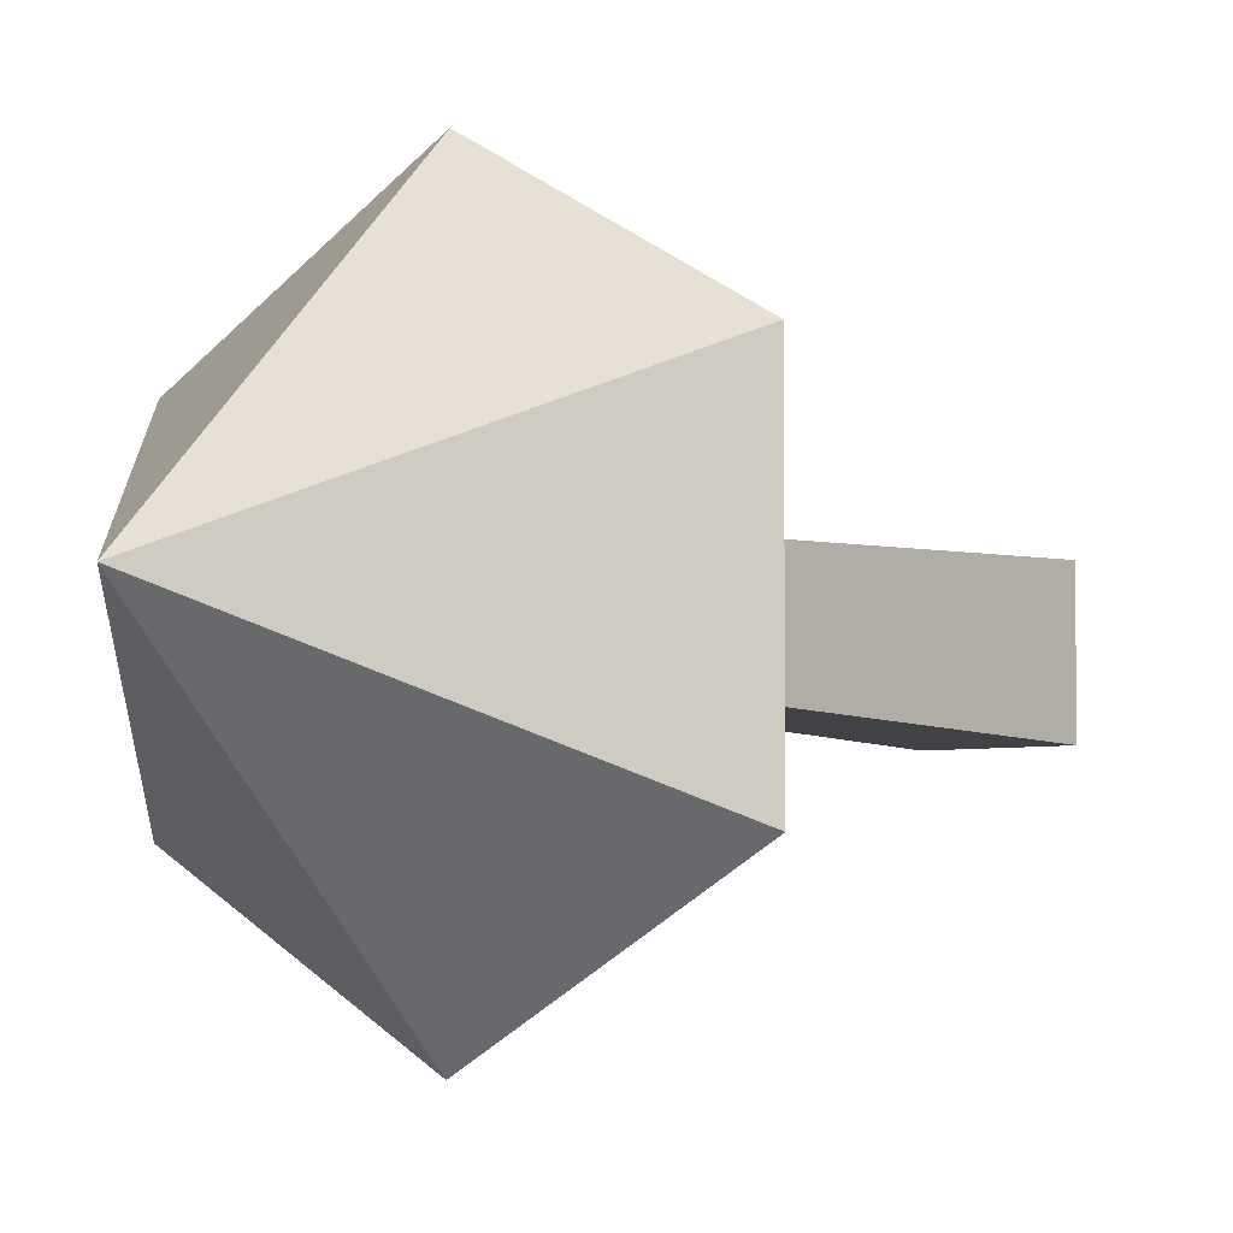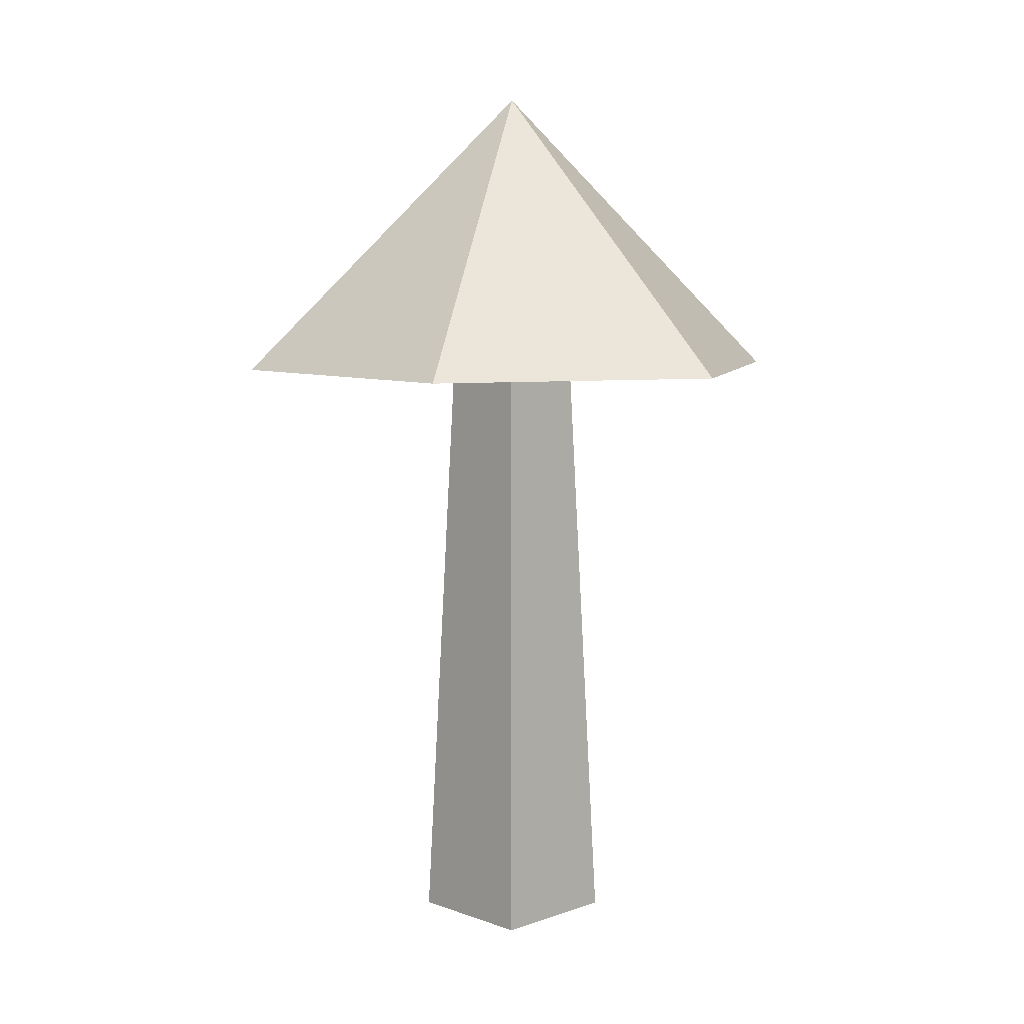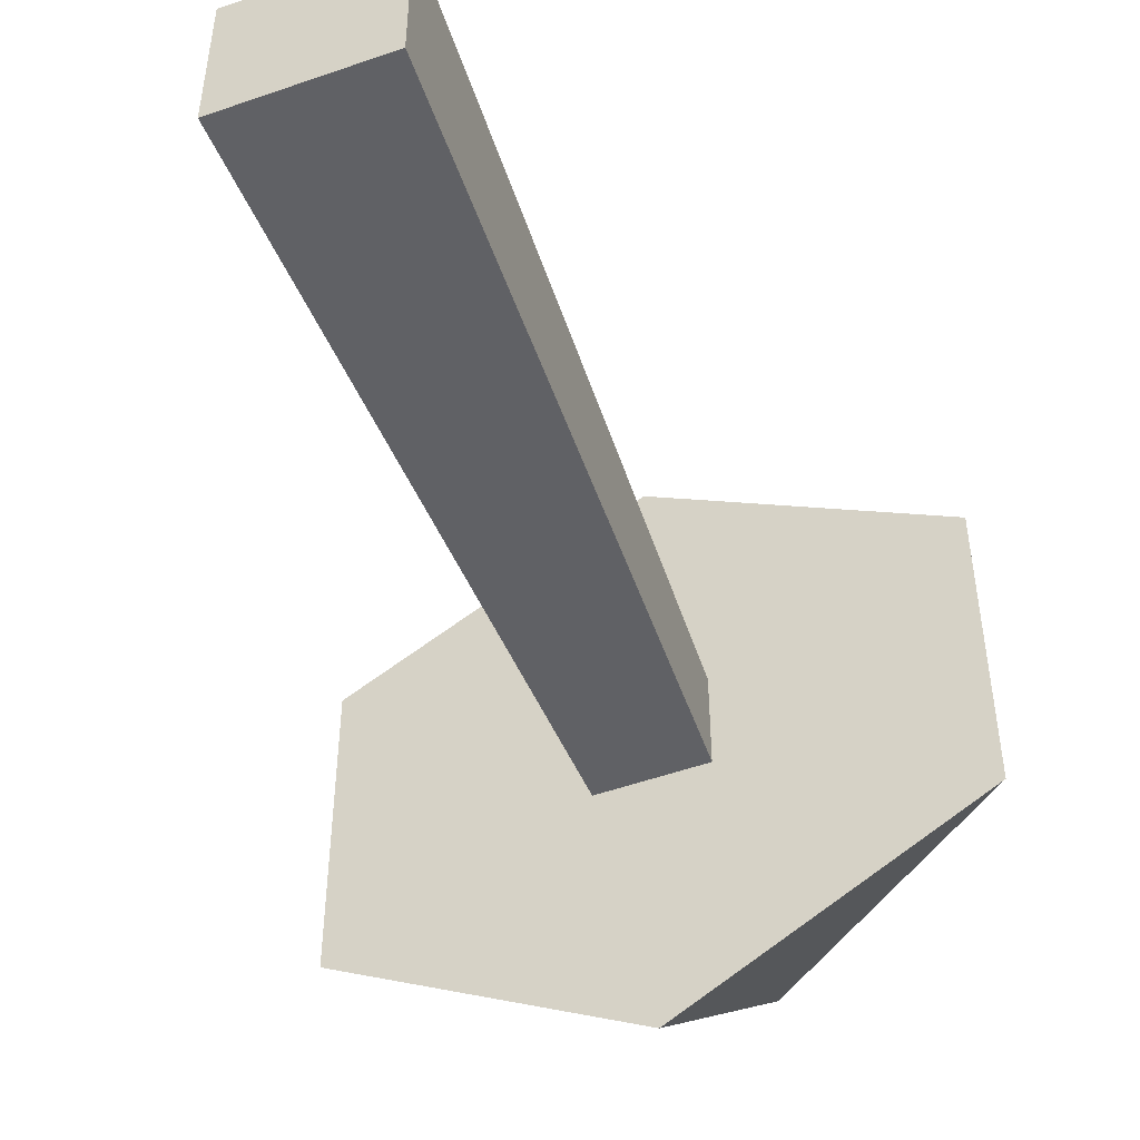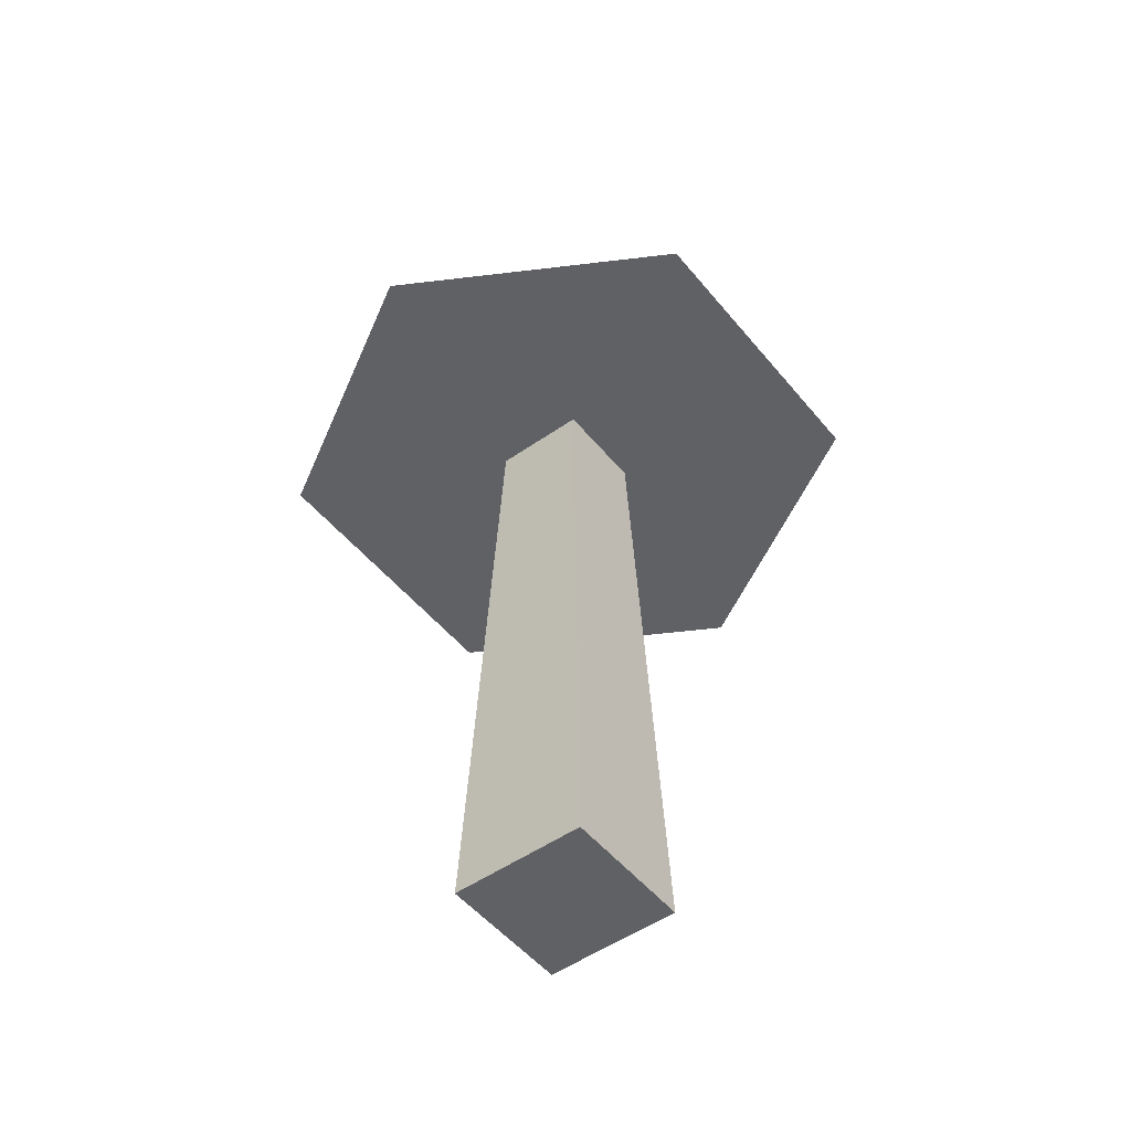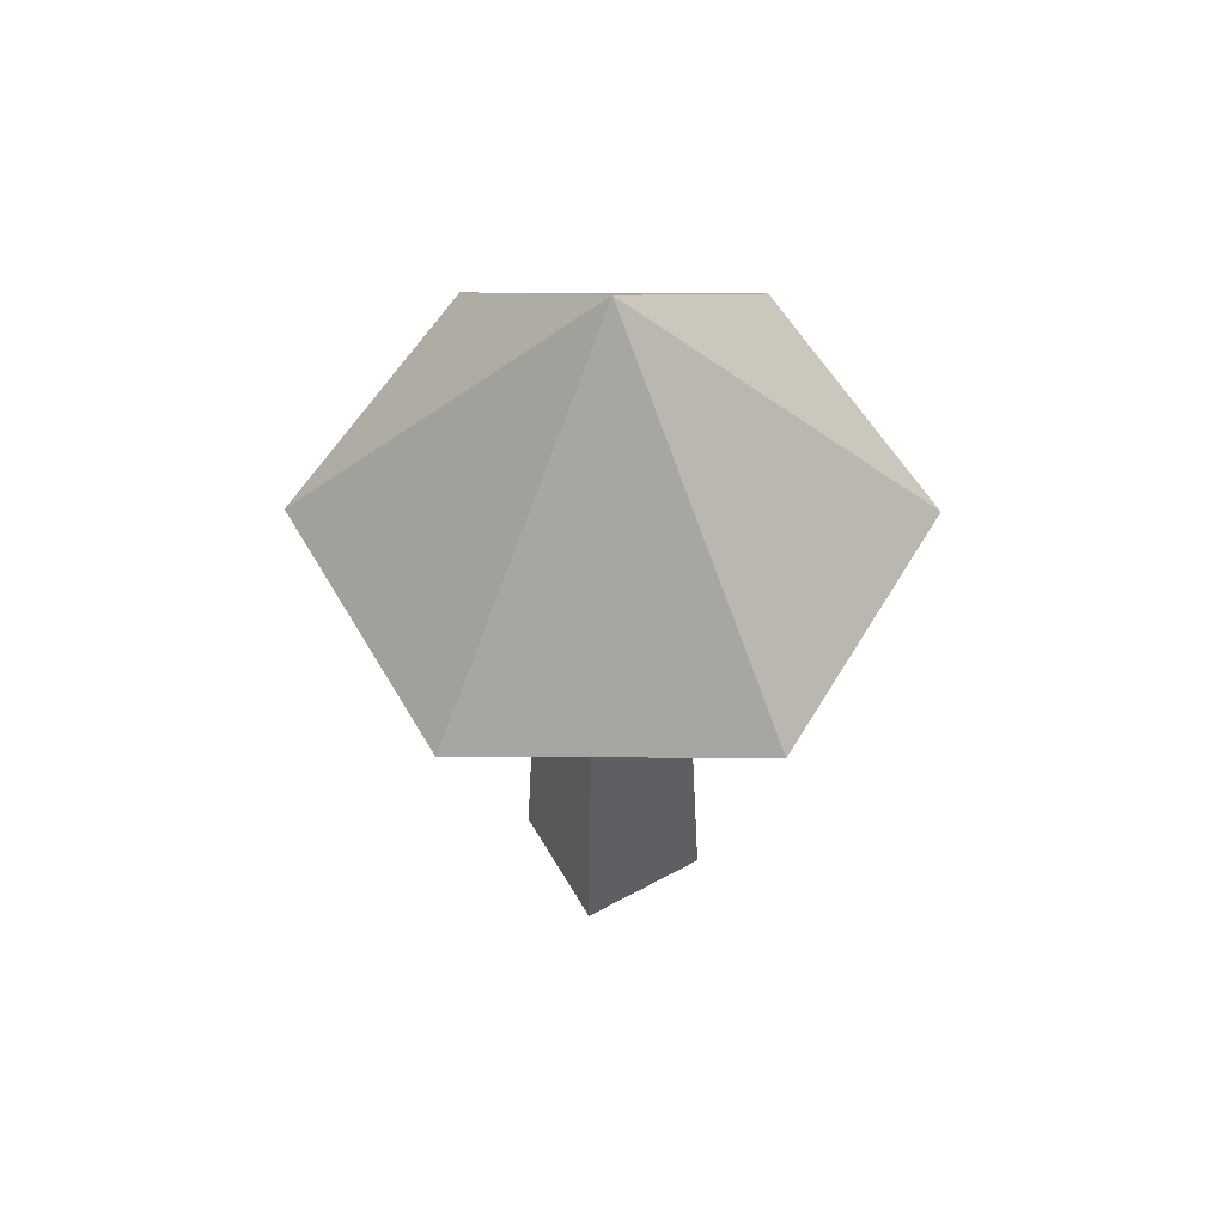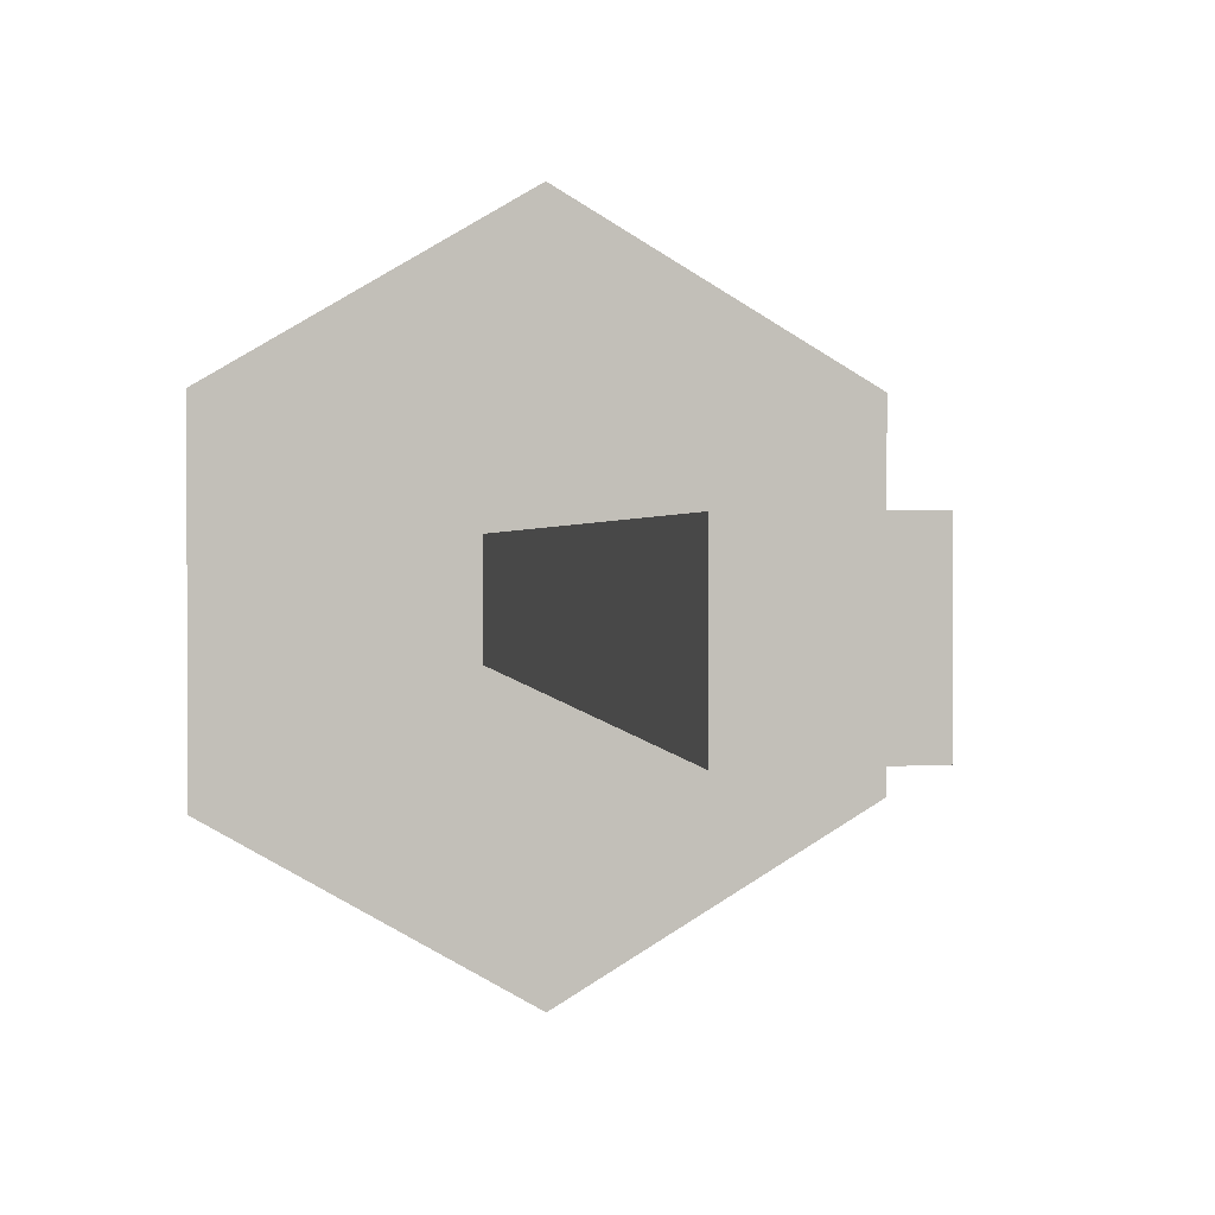
<metadata>
{"format":"obj","ext":"obj","renderer":"f3d","projection":"perspective","resolution":1024,"background":"white","views":[{"elev":-4.8,"azim":-141.6,"up":"+Z"},{"elev":7.7,"azim":135.5,"up":"+Y"},{"elev":-51.8,"azim":20.8,"up":"+Z"},{"elev":-50.1,"azim":37.6,"up":"+Y"},{"elev":56.8,"azim":150.3,"up":"+Y"},{"elev":2.2,"azim":-15.1,"up":"+Z"}]}
</metadata>
<code>
g Mesh1 Mushroom_Tall Model
v 0.4349 0.5359 -0.1255
v 0.2175 0.787 -0.2511
v 0.2175 0.5359 -0
f 1 2 3
v 0.4349 0.5359 -0.3766
f 2 1 4
v 0.2568 0.5359 -0.2118
f 1 5 4
f 3 5 1
v 0.1781 0.5359 -0.2118
f 3 6 5
v 0 0.5359 -0.1255
f 7 6 3
v 0.1781 0.5359 -0.2904
f 6 7 8
v 0.2175 0.5359 -0.5022
f 7 9 8
v 0 0.5359 -0.3766
f 9 7 10
f 7 2 10
f 3 2 7
f 10 2 9
f 9 2 4
v 0.2568 0.5359 -0.2904
f 11 9 4
f 8 9 11
v 0.1587 0 -0.3098
v 0.2762 0 -0.3098
f 12 8 11 13
v 0.1587 0 -0.1924
f 6 8 12 14
f 11 5 6 8
f 11 4 5
v 0.2762 0 -0.1924
f 15 13 11 5
f 13 15 14 12
f 15 5 6 14

</code>
